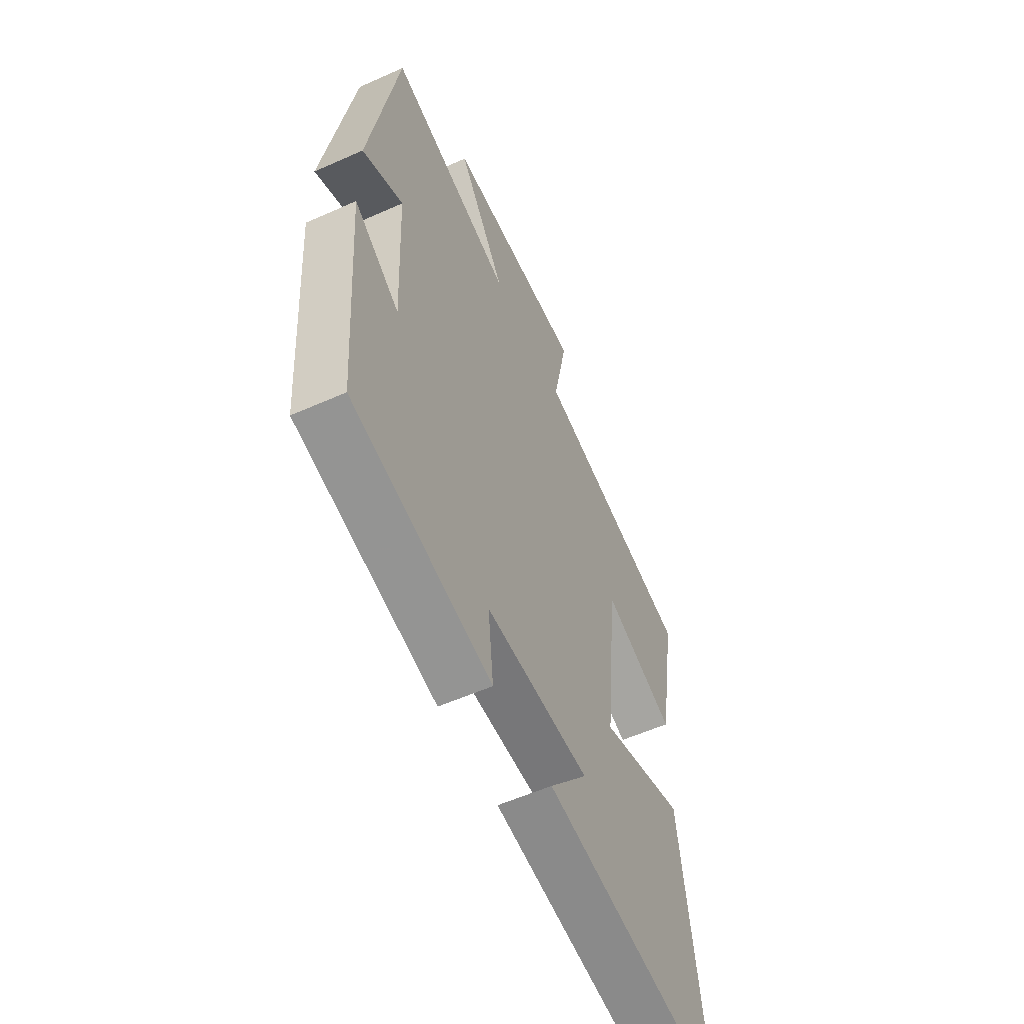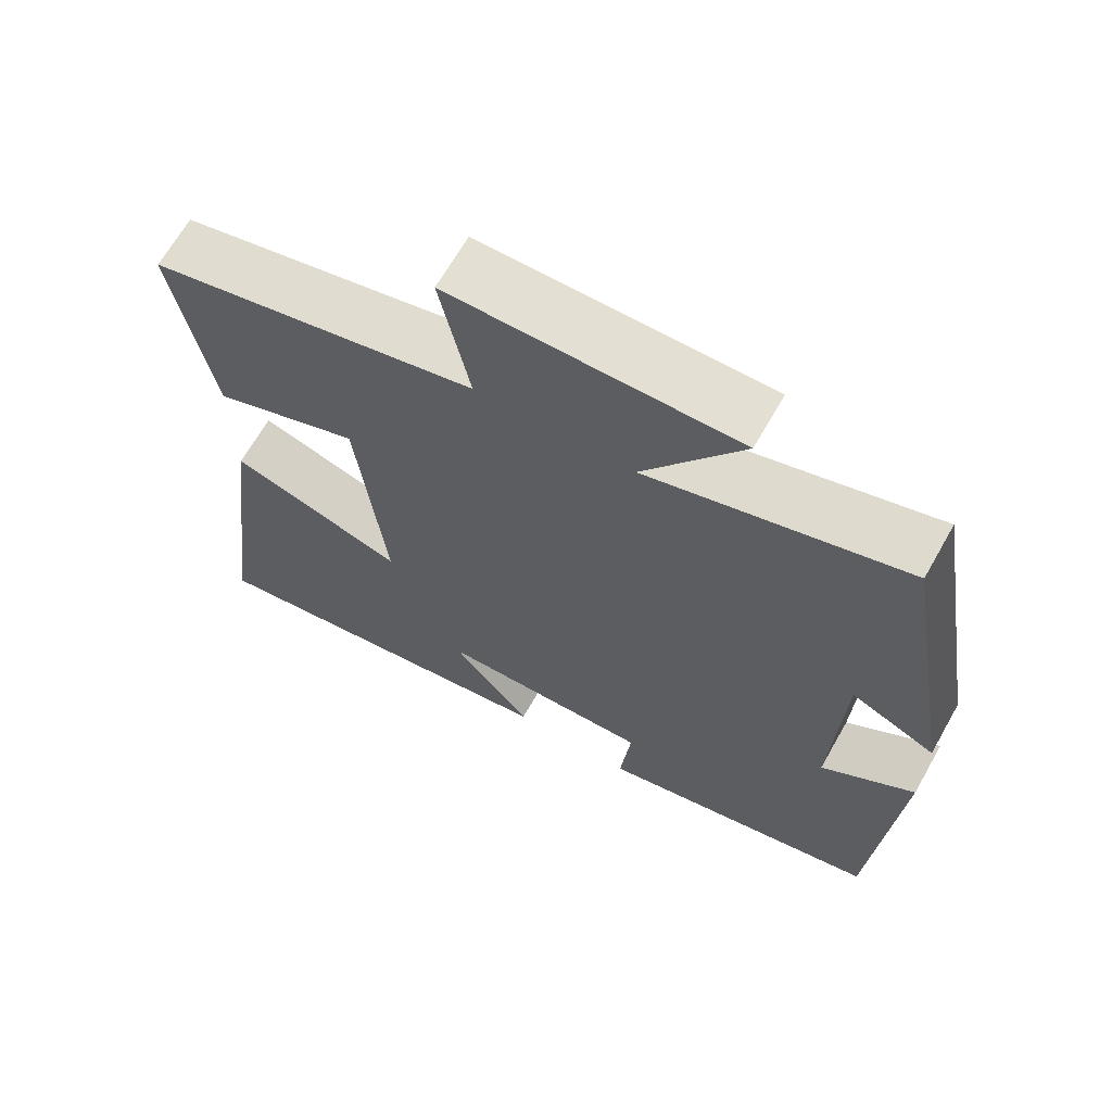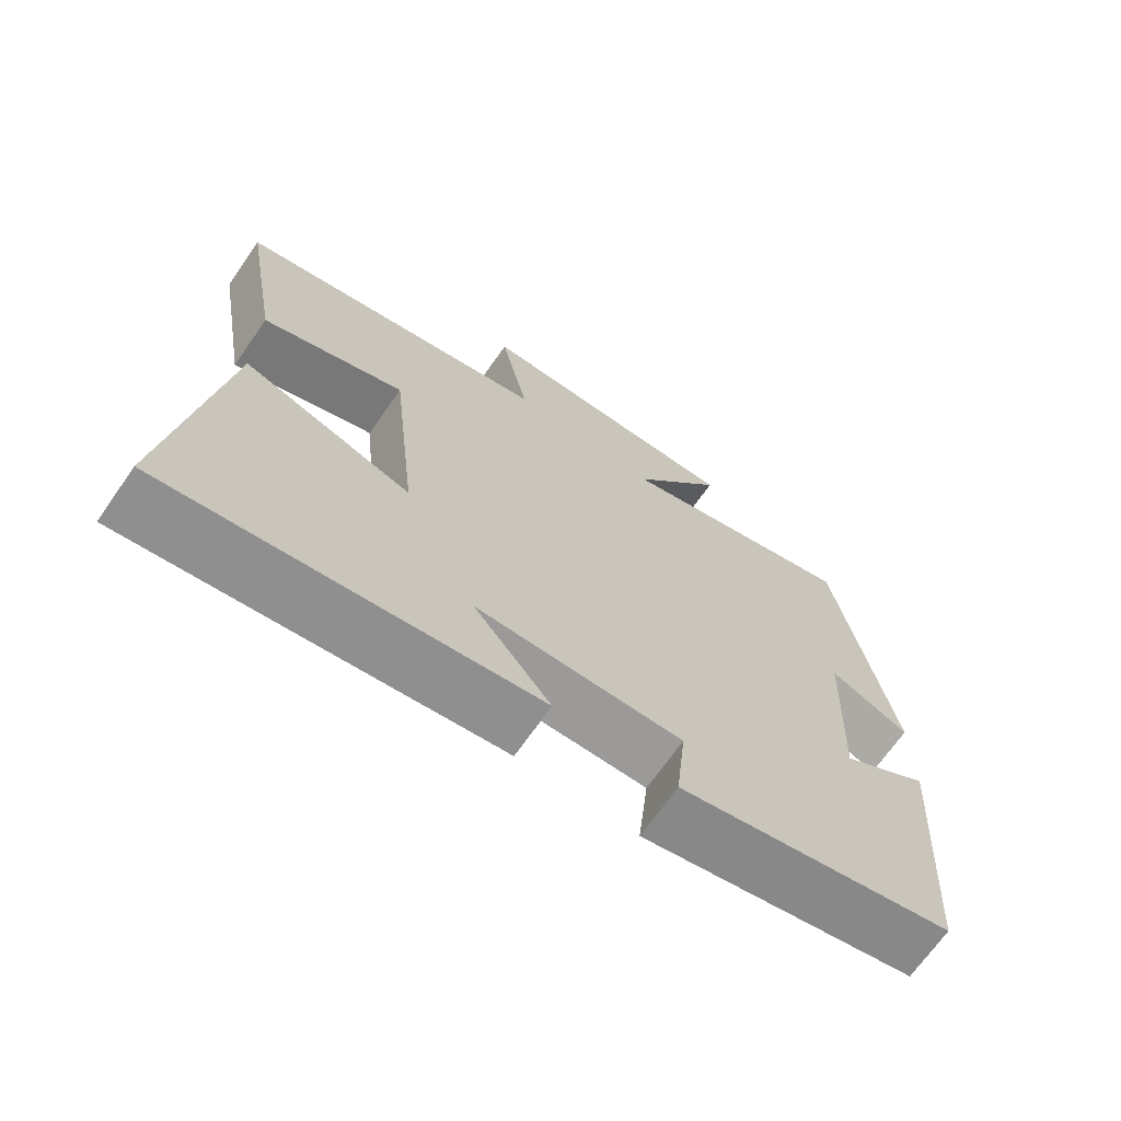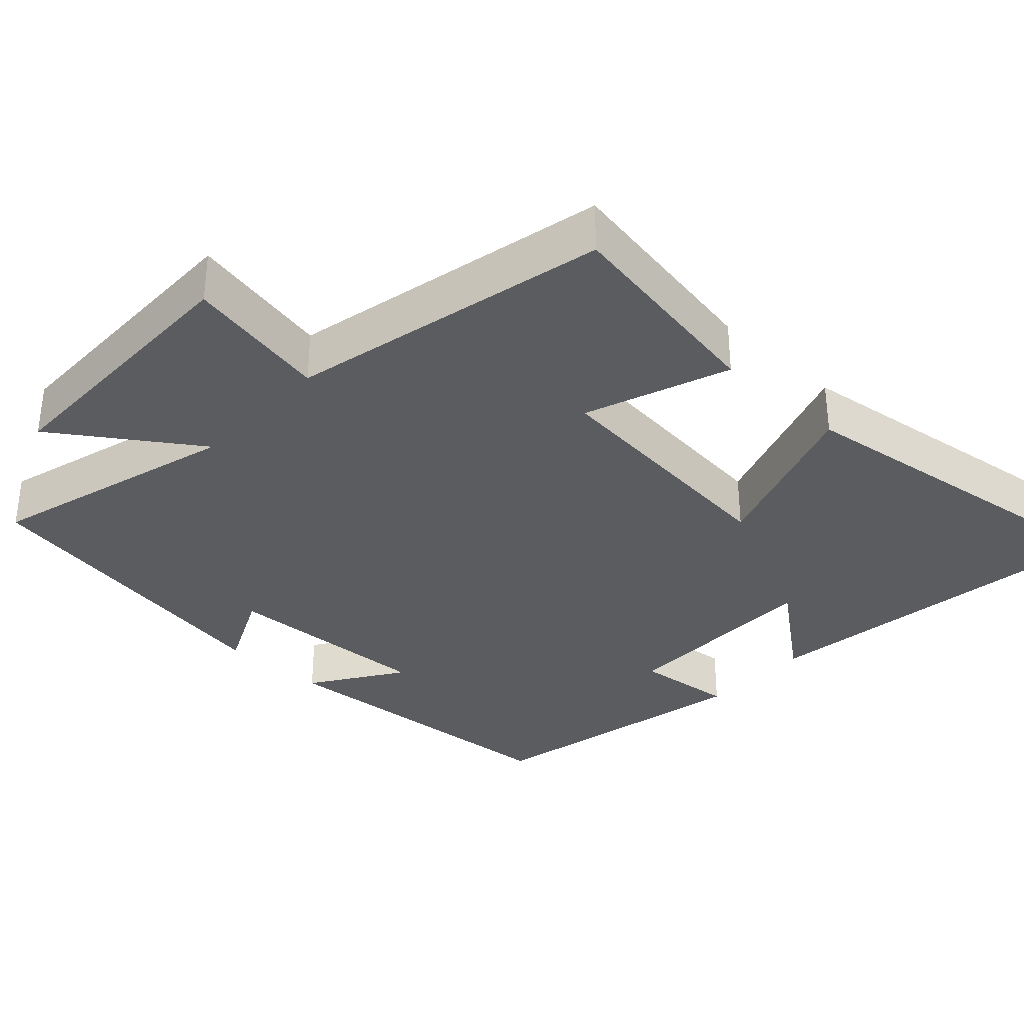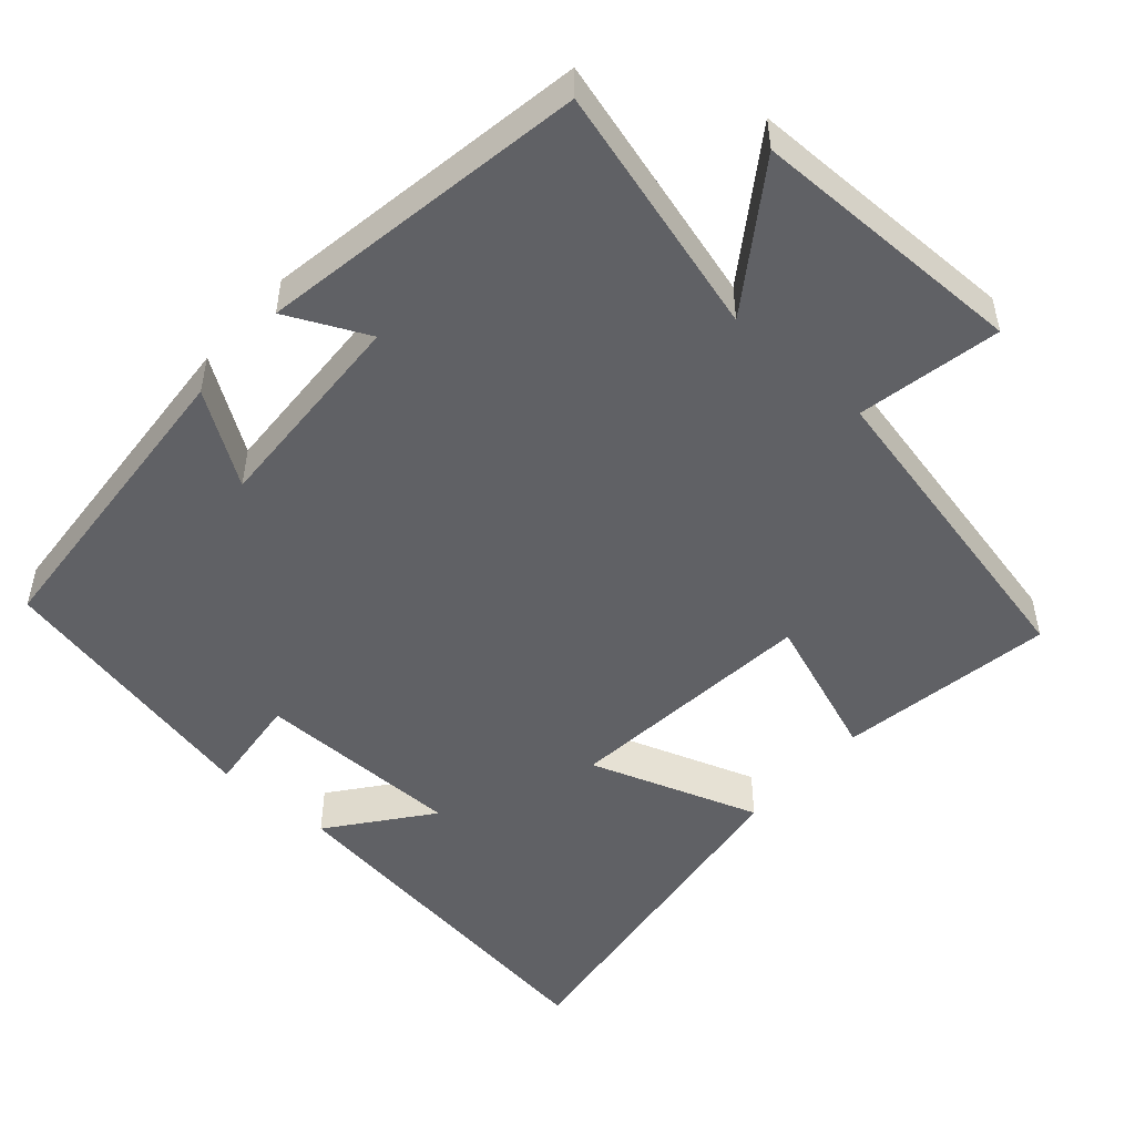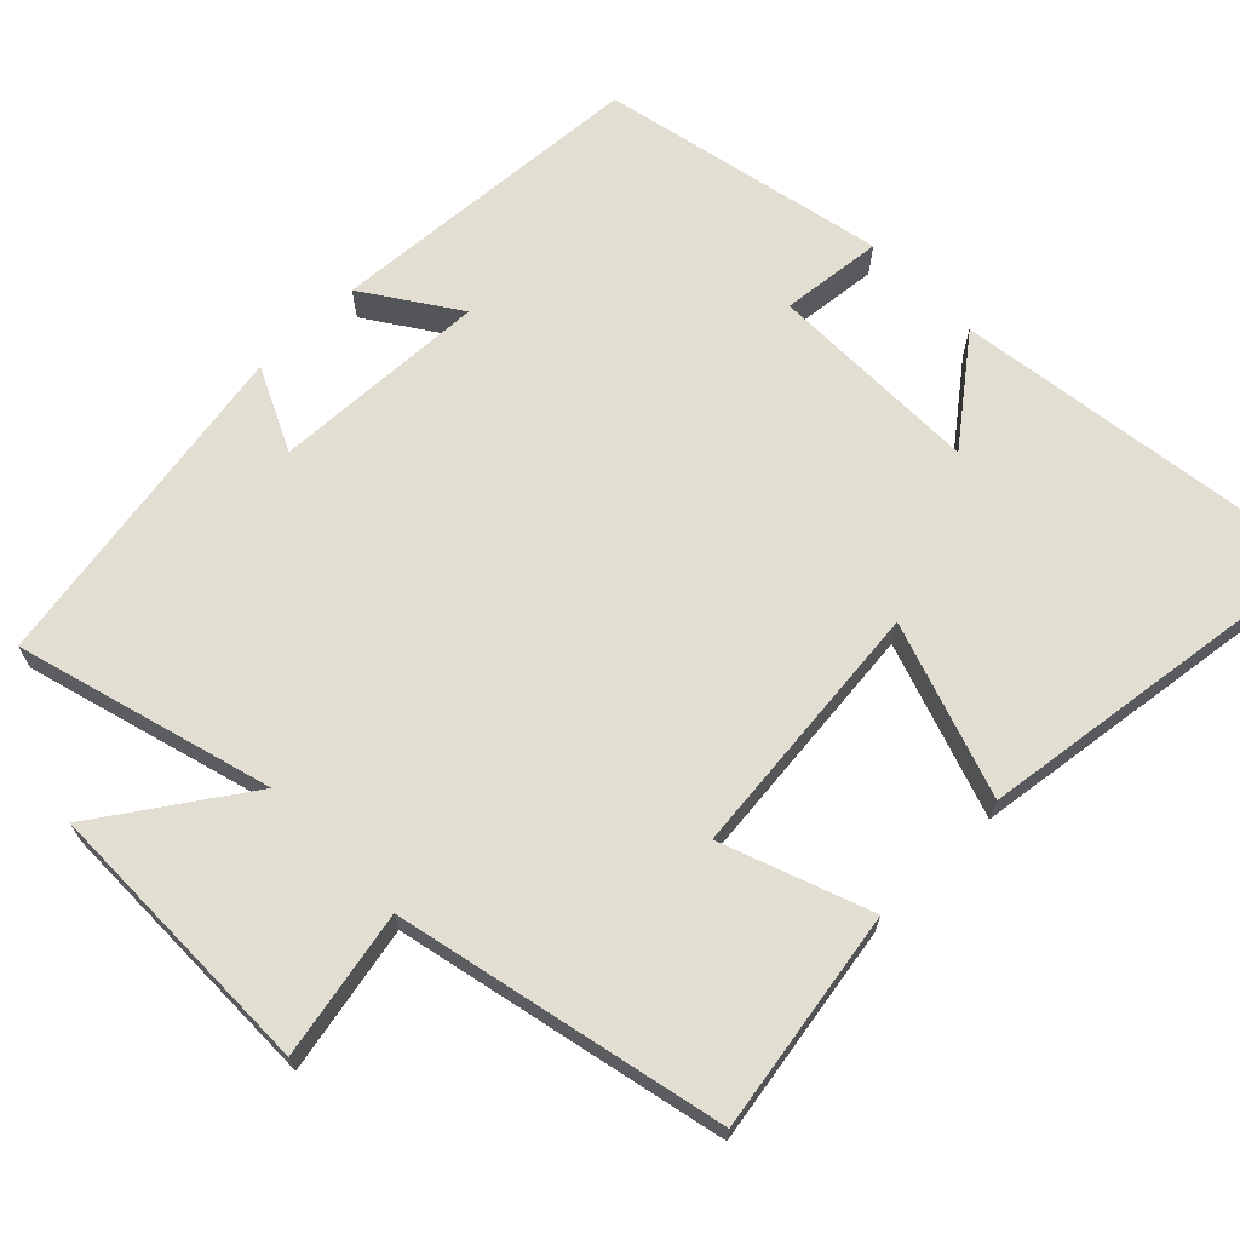
<metadata>
{"format":"obj","ext":"obj","renderer":"f3d","projection":"perspective","resolution":1024,"background":"white","views":[{"elev":-56.9,"azim":-65.1,"up":"+Z"},{"elev":66.6,"azim":-150.4,"up":"+Z"},{"elev":-69.5,"azim":145.0,"up":"+Z"},{"elev":-34.0,"azim":47.3,"up":"+Y"},{"elev":-50.0,"azim":-41.2,"up":"+Y"},{"elev":68.0,"azim":45.6,"up":"+Y"}]}
</metadata>
<code>
v -0.424 0.07 0.595
v -0.088 0.07 0.5
v -0.217 0.07 0.691
v 0.157 0.07 0.693
v 0.118 0.07 0.5
v 0.55 0.07 0.404
v 0.5 0.07 0.113
v 0.306 0.07 0.185
v 0.27 0.07 -0.157
v 0.5 0.07 -0.079
v 0.564 0.07 -0.568
v 0.067 0.07 -0.5
v 0.171 0.07 -0.368
v -0.109 0.07 -0.366
v -0.095 0.07 -0.5
v -0.47 0.07 -0.42
v -0.5 0.07 0.002
v -0.378 0.07 -0.08
v -0.39 0.07 0.204
v -0.5 0.07 0.152
v -0.424 0 0.595
v -0.088 0 0.5
v -0.217 0 0.691
v 0.157 0 0.693
v 0.118 0 0.5
v 0.55 0 0.404
v 0.5 0 0.113
v 0.306 0 0.185
v 0.27 0 -0.157
v 0.5 0 -0.079
v 0.564 0 -0.568
v 0.067 0 -0.5
v 0.171 0 -0.368
v -0.109 0 -0.366
v -0.095 0 -0.5
v -0.47 0 -0.42
v -0.5 0 0.002
v -0.378 0 -0.08
v -0.39 0 0.204
v -0.5 0 0.152
f 19 20 1 2
f 18 19 2
f 16 17 18
f 15 16 18
f 14 15 18
f 13 14 18 2
f 10 11 12 13
f 9 10 13
f 8 9 13 2
f 7 8 2
f 6 7 2
f 5 6 2
f 2 3 4 5
f 22 21 40 39
f 22 39 38
f 38 37 36
f 38 36 35
f 38 35 34
f 22 38 34 33
f 33 32 31 30
f 33 30 29
f 22 33 29 28
f 22 28 27
f 22 27 26
f 22 26 25
f 25 24 23 22
f 1 21 22 2
f 2 22 23 3
f 3 23 24 4
f 4 24 25 5
f 5 25 26 6
f 6 26 27 7
f 7 27 28 8
f 8 28 29 9
f 9 29 30 10
f 10 30 31 11
f 11 31 32 12
f 12 32 33 13
f 13 33 34 14
f 14 34 35 15
f 15 35 36 16
f 16 36 37 17
f 17 37 38 18
f 18 38 39 19
f 19 39 40 20
f 20 40 21 1

</code>
